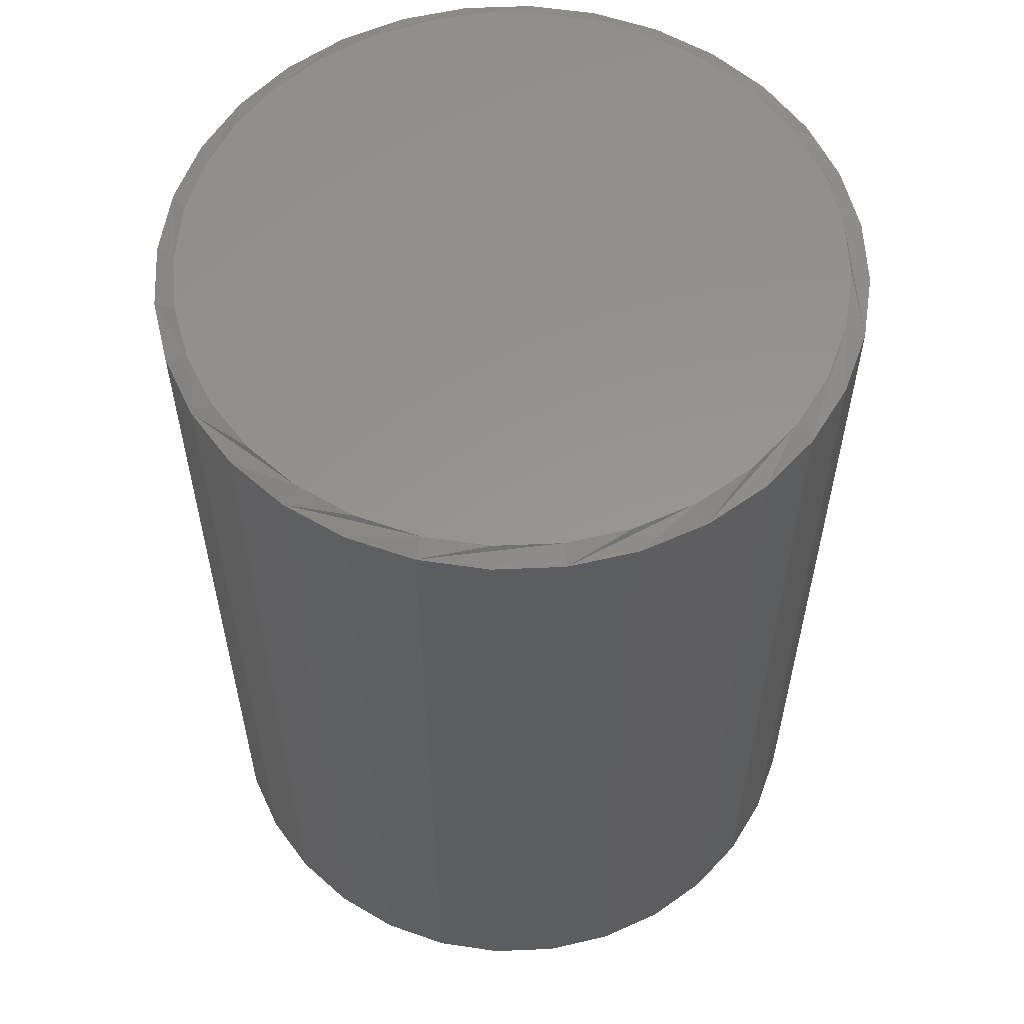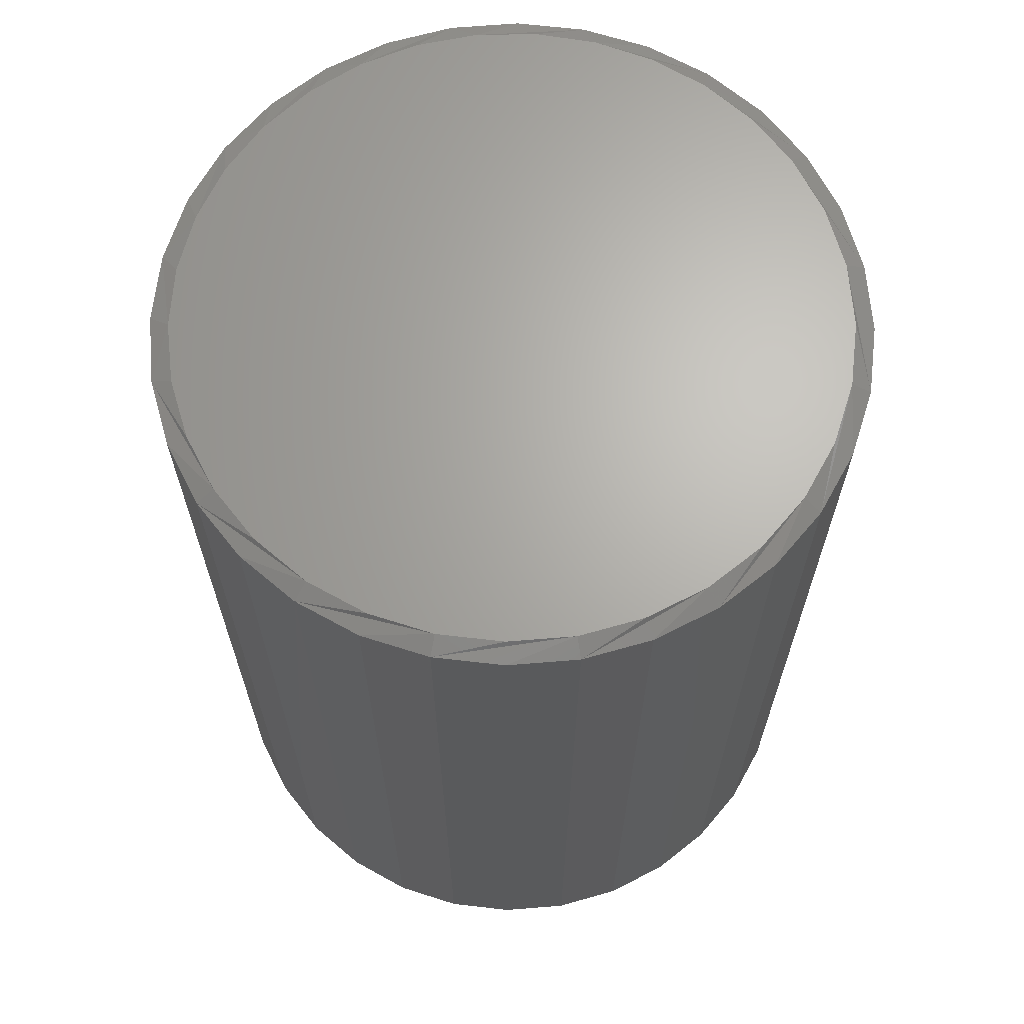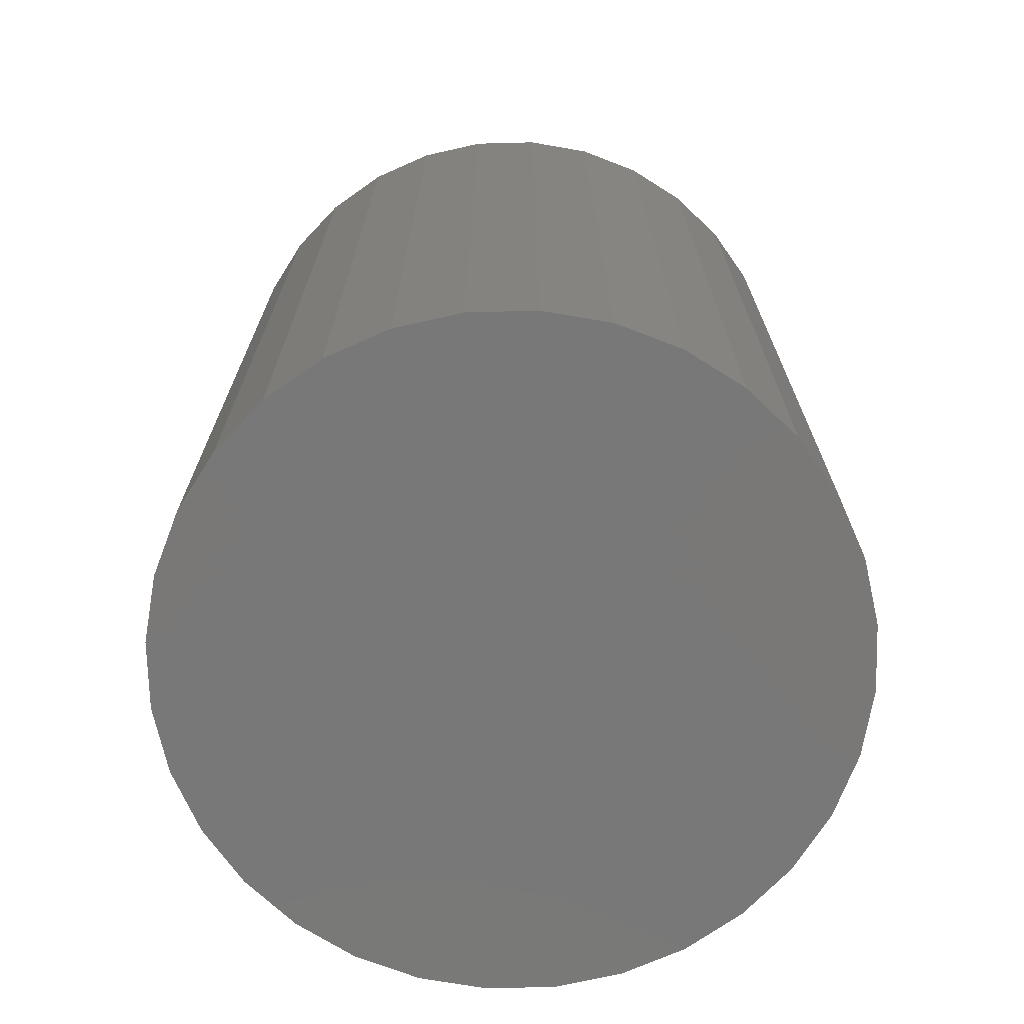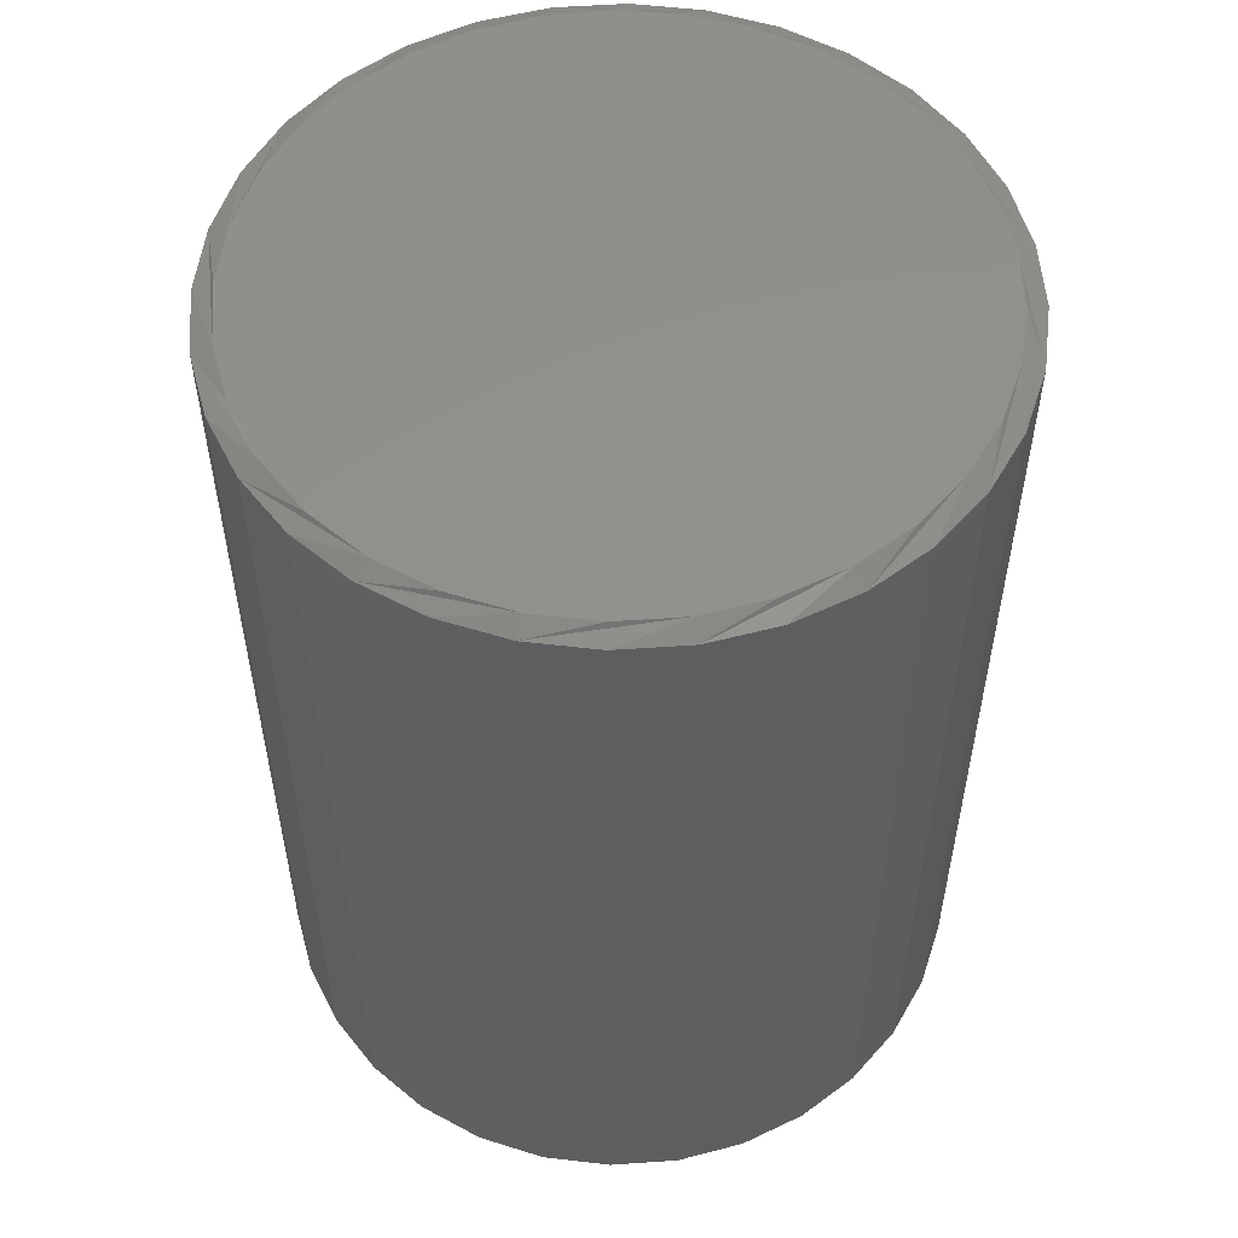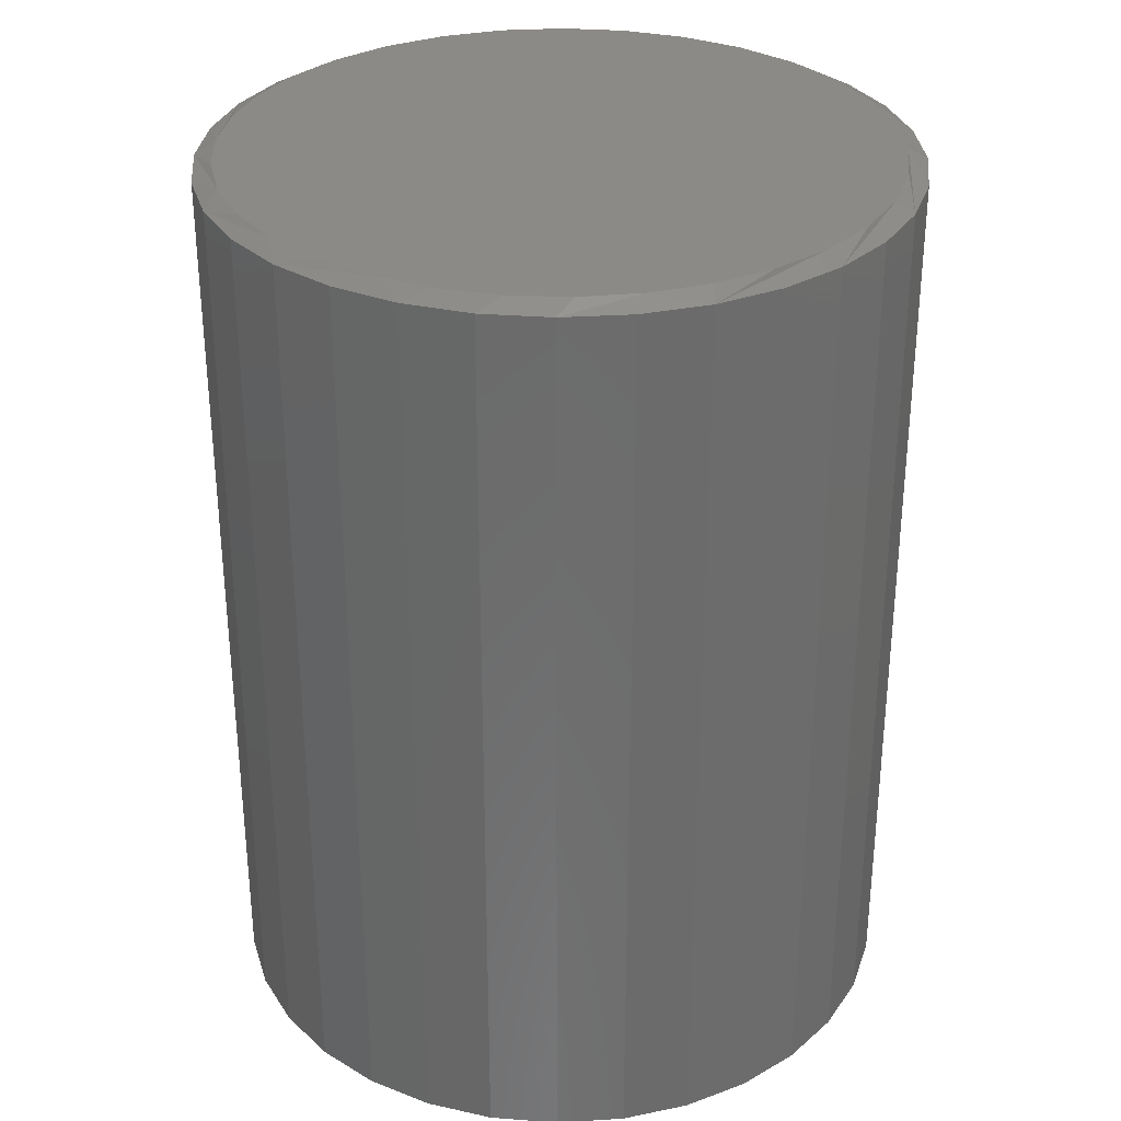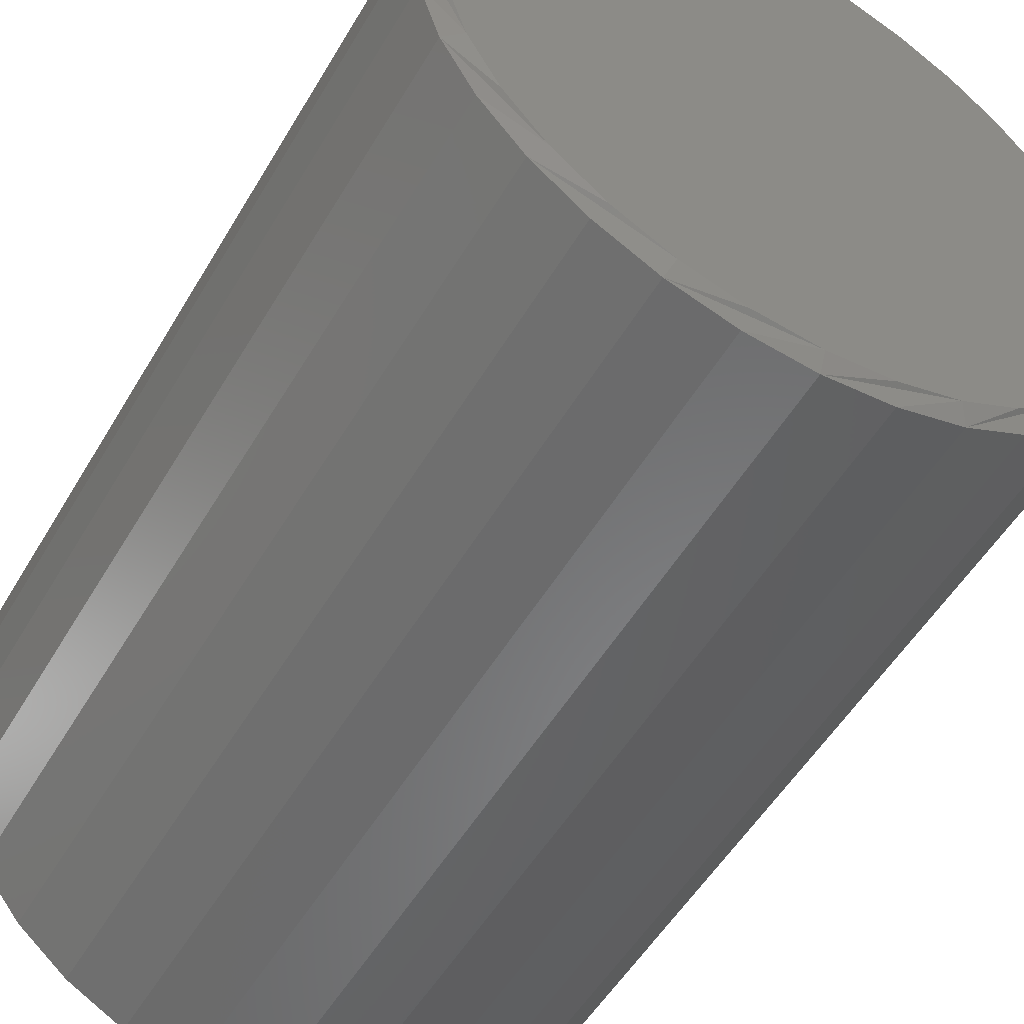
<metadata>
{"format":"stl","ext":"stl","renderer":"f3d","projection":"perspective","resolution":1024,"background":"white","views":[{"elev":57.5,"azim":126.9,"up":"+Y"},{"elev":66.3,"azim":147.2,"up":"+Y"},{"elev":-71.3,"azim":119.6,"up":"+Y"},{"elev":54.6,"azim":-144.8,"up":"+Y"},{"elev":31.5,"azim":45.6,"up":"+Y"},{"elev":-52.8,"azim":150.1,"up":"+Z"}]}
</metadata>
<code>
# stl→obj: 97 verts, 190 faces
v -0.06561 7.598e-17 0.2583
v -0.01689 8.139e-17 0.2674
v 0.03268 8.689e-17 0.2674
v 0.0814 9.23e-17 0.2583
v 0.007896 8.414e-17 -0.2686
v -0.0445 7.833e-17 -0.2634
v 0.06029 8.996e-17 -0.2634
v -0.09489 7.273e-17 -0.2481
v 0.1107 9.555e-17 -0.2481
v -0.1413 6.758e-17 -0.2233
v 0.1571 1.007e-16 -0.2233
v -0.182 6.306e-17 -0.1899
v 0.1978 1.052e-16 -0.1899
v -0.2154 5.935e-17 -0.1492
v 0.2312 1.089e-16 -0.1492
v -0.2402 5.659e-17 -0.1028
v 0.256 1.117e-16 -0.1028
v -0.2555 5.49e-17 -0.0524
v 0.2713 1.134e-16 -0.0524
v -0.2607 5.432e-17 -2.971e-06
v 0.2765 1.14e-16 -1.989e-16
v -0.2561 5.483e-17 0.04935
v 0.2719 1.135e-16 0.04935
v -0.2426 5.634e-17 0.09702
v 0.2583 1.119e-16 0.09702
v -0.2205 5.879e-17 0.1414
v 0.2363 1.095e-16 0.1414
v -0.1906 6.211e-17 0.1809
v 0.2064 1.062e-16 0.1809
v -0.154 6.617e-17 0.2143
v 0.1698 1.021e-16 0.2143
v -0.1118 7.085e-17 0.2404
v 0.1276 9.743e-17 0.2404
v 0.2921 -0.007812 -2.03e-16
v 0.2921 -0.75 -1.334e-16
v 0.2866 -0.007812 -0.05545
v 0.2866 -0.75 -0.05545
v 0.2705 -0.007812 -0.1088
v 0.2705 -0.75 -0.1088
v 0.2442 -0.007812 -0.1579
v 0.2442 -0.75 -0.1579
v 0.2089 -0.007812 -0.201
v 0.2089 -0.75 -0.201
v 0.1658 -0.007812 -0.2363
v 0.1658 -0.75 -0.2363
v 0.1167 -0.007812 -0.2626
v 0.1167 -0.75 -0.2626
v 0.06334 -0.007812 -0.2787
v 0.06334 -0.75 -0.2787
v 0.007895 -0.007812 -0.2842
v 0.007895 -0.75 -0.2842
v -0.04755 -0.007812 -0.2787
v -0.04755 -0.75 -0.2787
v -0.1009 -0.007812 -0.2626
v -0.1009 -0.75 -0.2626
v -0.15 -0.007812 -0.2363
v -0.15 -0.75 -0.2363
v -0.1931 -0.007812 -0.201
v -0.1931 -0.75 -0.201
v -0.2284 -0.007812 -0.1579
v -0.2284 -0.75 -0.1579
v -0.2547 -0.007812 -0.1088
v -0.2547 -0.75 -0.1088
v -0.2709 -0.007812 -0.05545
v -0.2709 -0.75 -0.05545
v -0.2763 -0.007812 7.541e-17
v -0.2763 -0.75 7.541e-17
v -0.2709 -0.007812 0.05545
v -0.2709 -0.75 0.05545
v -0.2547 -0.007812 0.1088
v -0.2547 -0.75 0.1088
v -0.2284 -0.007812 0.1579
v -0.2284 -0.75 0.1579
v -0.1931 -0.007812 0.201
v -0.1931 -0.75 0.201
v -0.15 -0.007812 0.2363
v -0.15 -0.75 0.2363
v -0.1009 -0.007812 0.2626
v -0.1009 -0.75 0.2626
v -0.04755 -0.007812 0.2787
v -0.04755 -0.75 0.2787
v 0.007895 -0.007812 0.2842
v 0.007895 -0.75 0.2842
v 0.06334 -0.007812 0.2787
v 0.06334 -0.75 0.2787
v 0.1167 -0.007812 0.2626
v 0.1167 -0.75 0.2626
v 0.1658 -0.007812 0.2363
v 0.1658 -0.75 0.2363
v 0.2089 -0.007812 0.201
v 0.2089 -0.75 0.201
v 0.2442 -0.007812 0.1579
v 0.2442 -0.75 0.1579
v 0.2705 -0.007812 0.1088
v 0.2705 -0.75 0.1088
v 0.2866 -0.007812 0.05545
v 0.2866 -0.75 0.05545
f 1 2 3
f 4 1 3
f 5 6 7
f 7 6 8
f 7 8 9
f 9 8 10
f 9 10 11
f 11 10 12
f 11 12 13
f 13 12 14
f 13 14 15
f 15 14 16
f 15 16 17
f 17 16 18
f 17 18 19
f 19 18 20
f 19 20 21
f 21 20 22
f 21 22 23
f 23 22 24
f 23 24 25
f 25 24 26
f 25 26 27
f 27 26 28
f 27 28 29
f 29 28 30
f 29 30 31
f 31 30 32
f 31 32 33
f 33 32 1
f 33 1 4
f 34 35 36
f 36 35 37
f 36 37 38
f 38 37 39
f 38 39 40
f 40 39 41
f 40 41 42
f 42 41 43
f 42 43 44
f 44 43 45
f 44 45 46
f 46 45 47
f 46 47 48
f 48 47 49
f 48 49 50
f 50 49 51
f 50 51 52
f 52 51 53
f 52 53 54
f 54 53 55
f 54 55 56
f 56 55 57
f 56 57 58
f 58 57 59
f 58 59 60
f 60 59 61
f 60 61 62
f 62 61 63
f 62 63 64
f 64 63 65
f 64 65 66
f 66 65 67
f 66 67 68
f 68 67 69
f 68 69 70
f 70 69 71
f 70 71 72
f 72 71 73
f 72 73 74
f 74 73 75
f 74 75 76
f 76 75 77
f 76 77 78
f 78 77 79
f 78 79 80
f 80 79 81
f 80 81 82
f 82 81 83
f 82 83 84
f 84 83 85
f 84 85 86
f 86 85 87
f 86 87 88
f 88 87 89
f 88 89 90
f 90 89 91
f 90 91 92
f 92 91 93
f 92 93 94
f 94 93 95
f 94 95 96
f 96 95 97
f 96 97 34
f 34 97 35
f 27 90 92
f 92 94 27
f 27 94 25
f 31 86 88
f 88 90 31
f 31 90 29
f 4 82 84
f 84 86 4
f 4 86 33
f 2 78 80
f 80 82 2
f 2 82 3
f 32 74 76
f 76 78 32
f 32 78 1
f 28 70 72
f 72 74 28
f 28 74 30
f 68 70 24
f 24 70 26
f 94 23 25
f 90 27 29
f 86 31 33
f 82 4 3
f 78 2 1
f 74 32 30
f 70 28 26
f 66 68 24
f 66 24 22
f 66 22 20
f 21 23 94
f 21 94 96
f 21 96 34
f 36 38 17
f 62 18 16
f 60 62 16
f 58 60 16
f 58 16 14
f 58 14 12
f 56 58 12
f 54 56 12
f 54 12 10
f 54 10 8
f 52 54 8
f 50 52 8
f 50 8 6
f 50 6 5
f 48 50 5
f 46 48 5
f 46 5 7
f 46 7 9
f 44 46 9
f 42 44 9
f 42 9 11
f 42 11 13
f 40 42 13
f 38 40 13
f 38 13 15
f 38 15 17
f 34 36 17
f 34 17 19
f 34 19 21
f 20 18 62
f 20 62 64
f 20 64 66
f 81 85 83
f 85 81 87
f 87 81 79
f 87 79 89
f 89 79 77
f 89 77 91
f 91 77 75
f 91 75 93
f 93 75 73
f 93 73 95
f 95 73 71
f 95 71 97
f 97 71 69
f 97 69 35
f 35 69 67
f 35 67 37
f 37 67 65
f 37 65 39
f 39 65 63
f 39 63 41
f 41 63 61
f 41 61 43
f 43 61 59
f 43 59 45
f 45 59 57
f 45 57 47
f 47 57 55
f 47 55 49
f 49 55 53
f 49 53 51

</code>
